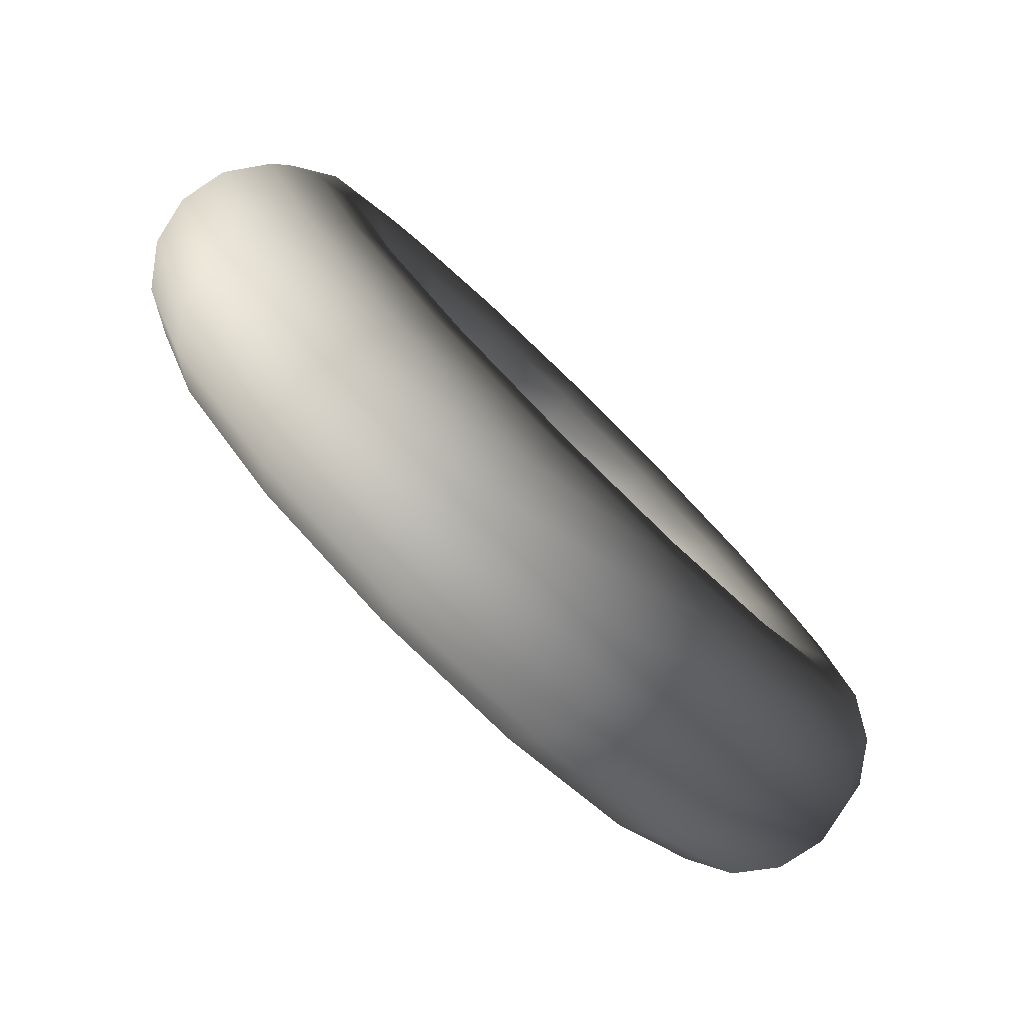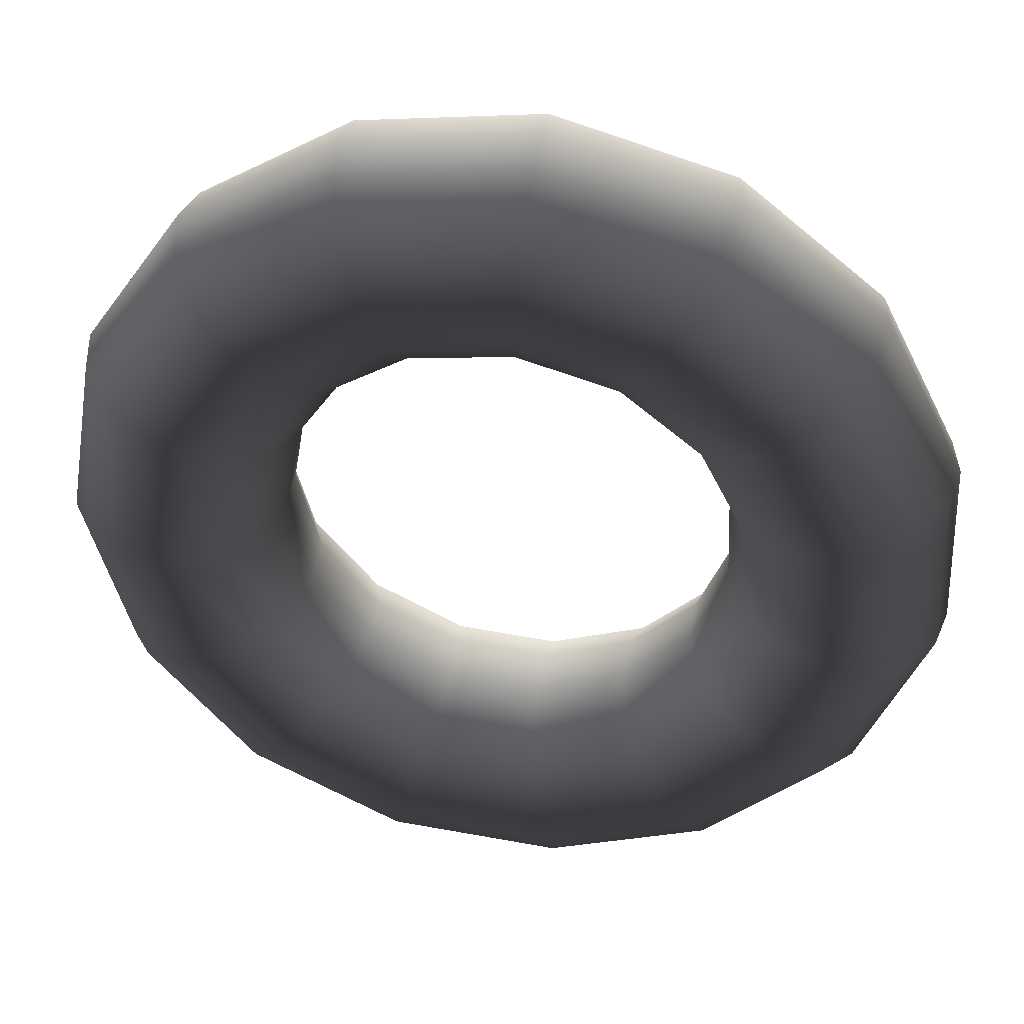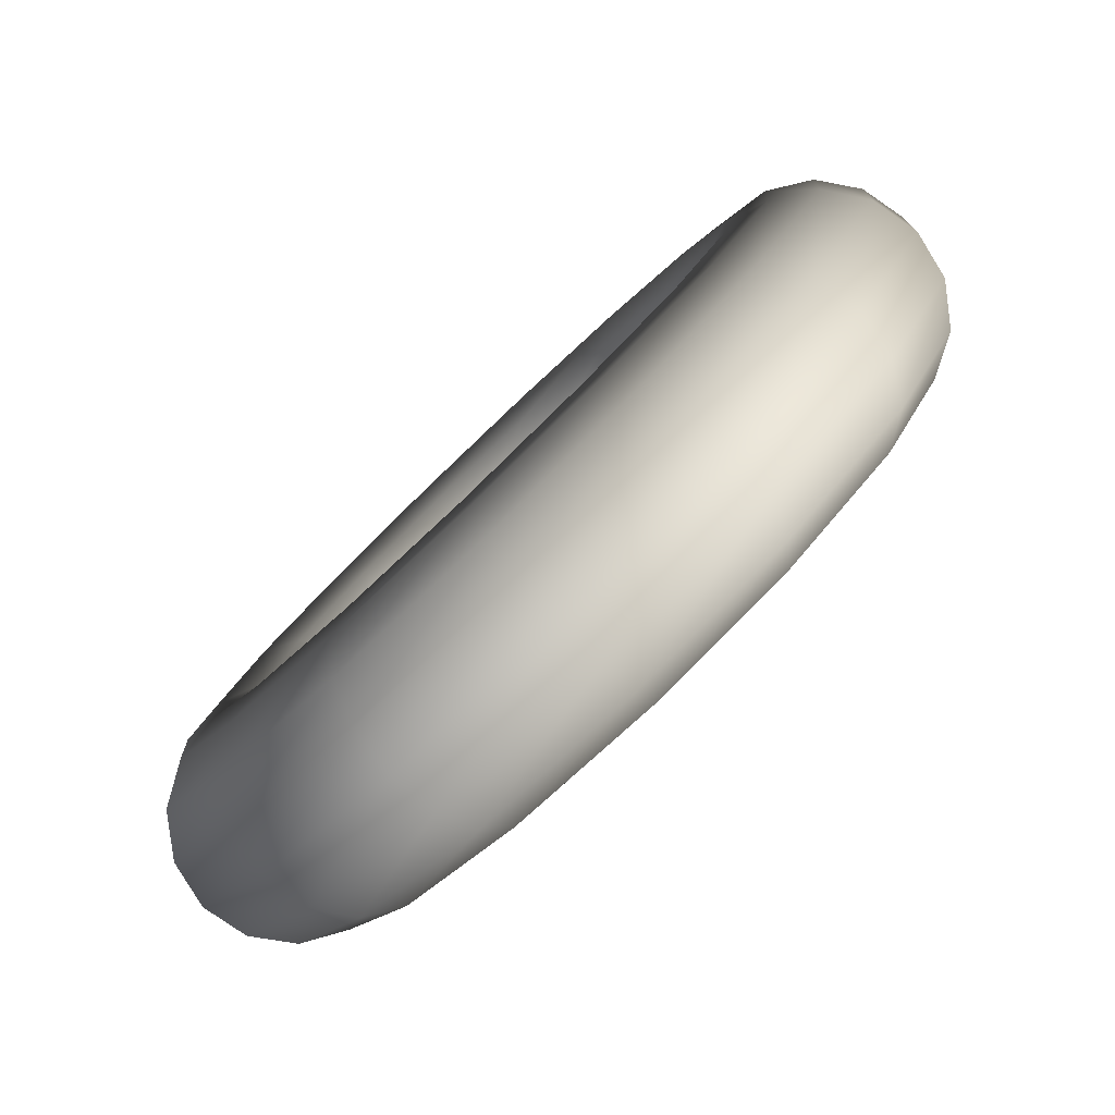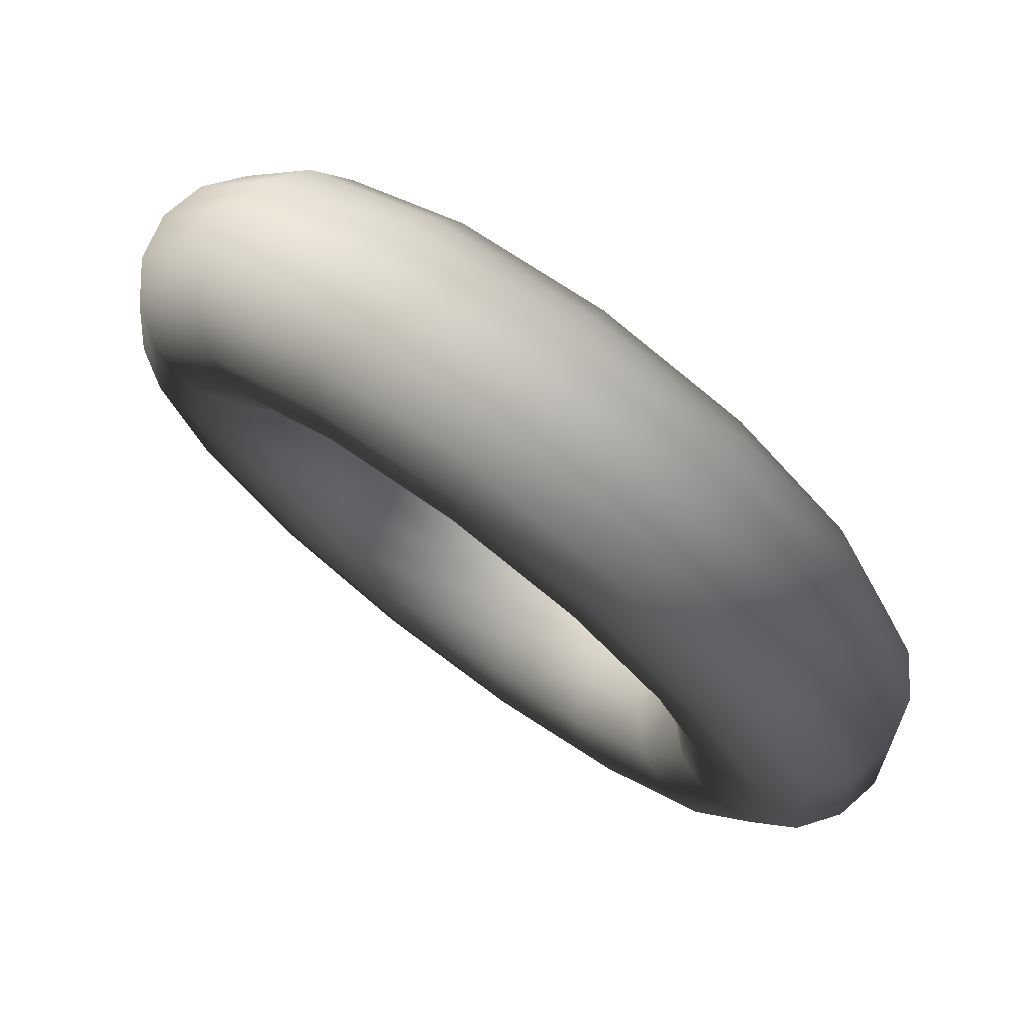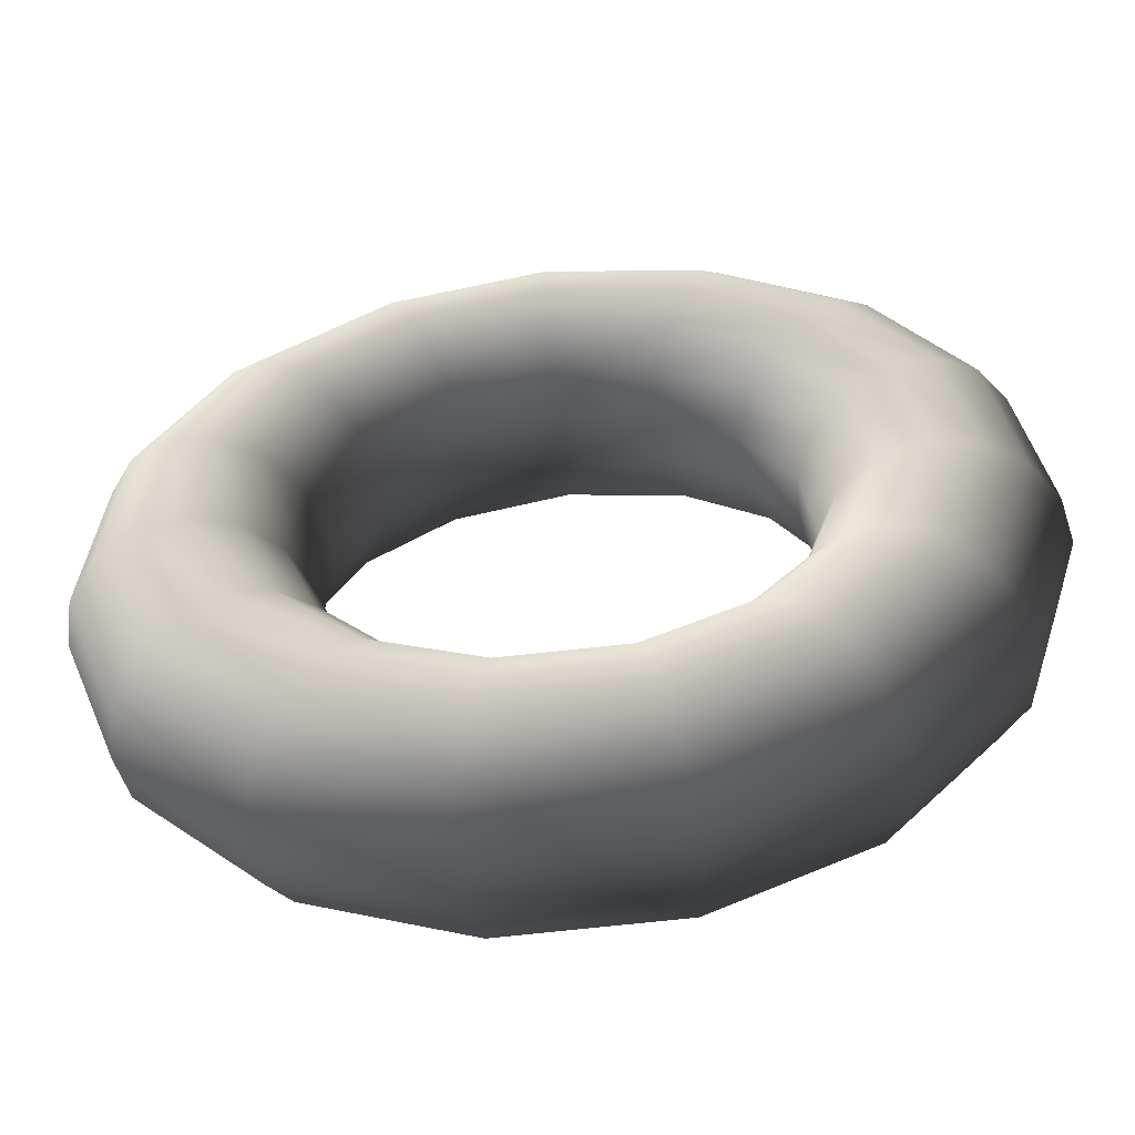
<metadata>
{"format":"obj","ext":"obj","renderer":"f3d","projection":"perspective","resolution":1024,"background":"white","views":[{"elev":-25.9,"azim":80.9,"up":"+Z"},{"elev":2.0,"azim":-126.2,"up":"+Y"},{"elev":43.4,"azim":-97.5,"up":"+Z"},{"elev":-58.5,"azim":93.4,"up":"+Z"},{"elev":-20.9,"azim":148.0,"up":"+Z"}]}
</metadata>
<code>
v -1.327 2.911 -0
v -1.209 2.997 0.1022
v -1.053 3.021 0.1867
v -0.8879 2.979 0.239
v -0.7411 2.878 0.2499
v -0.6383 2.736 0.2176
v -0.5972 2.577 0.1477
v -0.6249 2.429 0.05224
v -0.7166 2.317 -0.05224
v -0.8565 2.261 -0.1477
v -1.02 2.27 -0.2176
v -1.18 2.343 -0.2499
v -1.308 2.467 -0.239
v -1.381 2.621 -0.1867
v -1.388 2.778 -0.1022
v -1.472 2.501 0.5659
v -1.35 2.596 0.6559
v -1.186 2.645 0.7059
v -1.008 2.639 0.7071
v -0.8458 2.581 0.6596
v -0.7286 2.479 0.5713
v -0.6764 2.352 0.4577
v -0.6979 2.221 0.3383
v -0.7897 2.109 0.2338
v -0.9357 2.036 0.1623
v -1.111 2.014 0.1361
v -1.285 2.046 0.1598
v -1.427 2.128 0.2292
v -1.514 2.245 0.3324
v -1.53 2.377 0.4515
v -1.362 1.973 1.034
v -1.243 2.079 1.114
v -1.085 2.161 1.135
v -0.9166 2.203 1.094
v -0.7663 2.199 0.9984
v -0.66 2.15 0.8639
v -0.6162 2.063 0.7141
v -0.6424 1.955 0.5749
v -0.7342 1.843 0.4704
v -0.8756 1.747 0.4187
v -1.042 1.684 0.4286
v -1.205 1.664 0.4986
v -1.336 1.691 0.6164
v -1.413 1.761 0.7617
v -1.422 1.861 0.9095
v -1.016 1.42 1.323
v -0.9047 1.538 1.397
v -0.7684 1.653 1.401
v -0.631 1.745 1.334
v -0.5163 1.798 1.208
v -0.4442 1.804 1.045
v -0.427 1.76 0.8725
v -0.4679 1.675 0.7211
v -0.5596 1.563 0.6166
v -0.6864 1.444 0.5771
v -0.8263 1.338 0.6094
v -0.9552 1.263 0.708
v -1.051 1.234 0.8557
v -1.096 1.253 1.027
v -1.084 1.319 1.192
v -0.4953 0.9357 1.384
v -0.3949 1.064 1.456
v -0.2904 1.209 1.456
v -0.1999 1.345 1.384
v -0.1391 1.448 1.252
v -0.1185 1.501 1.082
v -0.1416 1.495 0.9057
v -0.2045 1.43 0.7517
v -0.2963 1.318 0.6472
v -0.401 1.179 0.6103
v -0.5007 1.035 0.6472
v -0.578 0.9131 0.7518
v -0.6196 0.8331 0.9057
v -0.6183 0.8092 1.083
v -0.5744 0.8455 1.252
v 0.1114 0.605 1.205
v 0.1987 0.7407 1.281
v 0.2661 0.9055 1.292
v 0.302 1.071 1.236
v 0.3 1.209 1.122
v 0.2607 1.294 0.9707
v 0.1907 1.314 0.8077
v 0.1022 1.263 0.6613
v 0.01041 1.151 0.5568
v -0.06869 0.9974 0.5123
v -0.1215 0.8286 0.5355
v -0.1388 0.6737 0.6223
v -0.1177 0.5595 0.7578
v -0.06182 0.5058 0.9186
v 0.01921 0.5219 1.077
v 0.6988 0.4847 0.8178
v 0.7734 0.623 0.9024
v 0.805 0.7952 0.9369
v 0.7879 0.9715 0.9155
v 0.7253 1.122 0.8419
v 0.6278 1.219 0.7288
v 0.5125 1.248 0.5957
v 0.3991 1.202 0.4656
v 0.3073 1.09 0.3611
v 0.2531 0.9316 0.3003
v 0.2457 0.7534 0.2935
v 0.2864 0.5866 0.3421
v 0.3682 0.46 0.4376
v 0.477 0.3955 0.5635
v 0.594 0.4043 0.698
v 1.165 0.5958 0.2893
v 1.23 0.7317 0.3852
v 1.233 0.8971 0.4521
v 1.174 1.063 0.4783
v 1.063 1.202 0.4593
v 0.9195 1.289 0.3984
v 0.768 1.309 0.3062
v 0.635 1.258 0.1985
v 0.5432 1.146 0.09398
v 0.5087 0.9924 0.01076
v 0.5373 0.8228 -0.03681
v 0.6242 0.667 -0.0405
v 0.7543 0.5519 0.000332
v 0.9051 0.4974 0.07862
v 1.05 0.5129 0.1808
v 1.431 0.9189 -0.2893
v 1.489 1.048 -0.1808
v 1.476 1.193 -0.07862
v 1.393 1.331 -0.000332
v 1.255 1.436 0.0405
v 1.085 1.491 0.03681
v 0.9133 1.486 -0.01076
v 0.769 1.422 -0.09398
v 0.6772 1.31 -0.1985
v 0.6539 1.169 -0.3062
v 0.703 1.025 -0.3984
v 0.8161 0.9009 -0.4593
v 0.9736 0.8192 -0.4783
v 1.148 0.7938 -0.4521
v 1.31 0.829 -0.3852
v 1.448 1.398 -0.8178
v 1.507 1.517 -0.698
v 1.492 1.633 -0.5635
v 1.408 1.727 -0.4376
v 1.268 1.783 -0.3421
v 1.096 1.79 -0.2935
v 0.923 1.748 -0.3003
v 0.7779 1.664 -0.3611
v 0.6862 1.552 -0.4656
v 0.6636 1.432 -0.5957
v 0.7141 1.324 -0.7288
v 0.8289 1.248 -0.8419
v 0.9883 1.216 -0.9155
v 1.165 1.233 -0.9369
v 1.327 1.298 -0.9024
v 1.216 1.951 -1.205
v 1.279 2.057 -1.077
v 1.279 2.14 -0.9186
v 1.215 2.184 -0.7578
v 1.099 2.183 -0.6223
v 0.9508 2.136 -0.5355
v 0.7955 2.051 -0.5123
v 0.6603 1.943 -0.5568
v 0.5686 1.831 -0.6613
v 0.5362 1.735 -0.8077
v 0.5687 1.67 -0.9707
v 0.6605 1.648 -1.122
v 0.7958 1.673 -1.236
v 0.9511 1.74 -1.292
v 1.1 1.839 -1.281
v 0.7728 2.481 -1.384
v 0.8458 2.576 -1.252
v 0.8728 2.627 -1.083
v 0.8491 2.623 -0.9057
v 0.7788 2.567 -0.7518
v 0.6741 2.467 -0.6472
v 0.553 2.341 -0.6103
v 0.4365 2.211 -0.6472
v 0.3447 2.099 -0.7517
v 0.2936 2.025 -0.9057
v 0.2919 2.001 -1.082
v 0.3399 2.032 -1.252
v 0.4294 2.112 -1.384
v 0.5449 2.227 -1.456
v 0.6663 2.358 -1.456
v 0.1963 2.898 -1.323
v 0.2818 2.984 -1.192
v 0.344 3.009 -1.027
v 0.3722 2.968 -0.8557
v 0.3615 2.868 -0.708
v 0.3138 2.727 -0.6094
v 0.2372 2.569 -0.5771
v 0.1451 2.422 -0.6166
v 0.05334 2.31 -0.7211
v -0.02217 2.253 -0.8725
v -0.0684 2.262 -1.045
v -0.07735 2.333 -1.208
v -0.04746 2.456 -1.334
v 0.01608 2.609 -1.401
v 0.1023 2.765 -1.397
v -0.4141 3.128 -1.034
v -0.3154 3.209 -0.9095
v -0.2159 3.22 -0.7617
v -0.1328 3.158 -0.6164
v -0.08034 3.035 -0.4986
v -0.06775 2.871 -0.4286
v -0.09715 2.696 -0.4187
v -0.1635 2.538 -0.4704
v -0.2552 2.426 -0.5749
v -0.3565 2.38 -0.7141
v -0.4499 2.406 -0.8639
v -0.5192 2.5 -0.9984
v -0.5524 2.647 -1.094
v -0.5438 2.82 -1.135
v -0.4949 2.991 -1.114
v -0.9529 3.133 -0.5659
v -0.8426 3.214 -0.4515
v -0.7101 3.224 -0.3324
v -0.5785 3.162 -0.2292
v -0.4704 3.038 -0.1598
v -0.4045 2.874 -0.1361
v -0.3923 2.698 -0.1623
v -0.4358 2.541 -0.2338
v -0.5275 2.429 -0.3383
v -0.6517 2.382 -0.4577
v -0.7867 2.409 -0.5713
v -0.9092 2.504 -0.6596
v -0.9982 2.651 -0.7071
v -1.038 2.825 -0.7059
v -1.022 2.995 -0.6559
g torus
f 1 16 17
f 1 17 2
f 2 17 18
f 2 18 3
f 3 18 19
f 3 19 4
f 4 19 20
f 4 20 5
f 5 20 21
f 5 21 6
f 6 21 22
f 6 22 7
f 7 22 23
f 7 23 8
f 8 23 24
f 8 24 9
f 9 24 25
f 9 25 10
f 10 25 26
f 10 26 11
f 11 26 27
f 11 27 12
f 12 27 28
f 12 28 13
f 13 28 29
f 13 29 14
f 14 29 30
f 14 30 15
f 15 30 16
f 15 16 1
f 16 31 32
f 16 32 17
f 17 32 33
f 17 33 18
f 18 33 34
f 18 34 19
f 19 34 35
f 19 35 20
f 20 35 36
f 20 36 21
f 21 36 37
f 21 37 22
f 22 37 38
f 22 38 23
f 23 38 39
f 23 39 24
f 24 39 40
f 24 40 25
f 25 40 41
f 25 41 26
f 26 41 42
f 26 42 27
f 27 42 43
f 27 43 28
f 28 43 44
f 28 44 29
f 29 44 45
f 29 45 30
f 30 45 31
f 30 31 16
f 31 46 47
f 31 47 32
f 32 47 48
f 32 48 33
f 33 48 49
f 33 49 34
f 34 49 50
f 34 50 35
f 35 50 51
f 35 51 36
f 36 51 52
f 36 52 37
f 37 52 53
f 37 53 38
f 38 53 54
f 38 54 39
f 39 54 55
f 39 55 40
f 40 55 56
f 40 56 41
f 41 56 57
f 41 57 42
f 42 57 58
f 42 58 43
f 43 58 59
f 43 59 44
f 44 59 60
f 44 60 45
f 45 60 46
f 45 46 31
f 46 61 62
f 46 62 47
f 47 62 63
f 47 63 48
f 48 63 64
f 48 64 49
f 49 64 65
f 49 65 50
f 50 65 66
f 50 66 51
f 51 66 67
f 51 67 52
f 52 67 68
f 52 68 53
f 53 68 69
f 53 69 54
f 54 69 70
f 54 70 55
f 55 70 71
f 55 71 56
f 56 71 72
f 56 72 57
f 57 72 73
f 57 73 58
f 58 73 74
f 58 74 59
f 59 74 75
f 59 75 60
f 60 75 61
f 60 61 46
f 61 76 77
f 61 77 62
f 62 77 78
f 62 78 63
f 63 78 79
f 63 79 64
f 64 79 80
f 64 80 65
f 65 80 81
f 65 81 66
f 66 81 82
f 66 82 67
f 67 82 83
f 67 83 68
f 68 83 84
f 68 84 69
f 69 84 85
f 69 85 70
f 70 85 86
f 70 86 71
f 71 86 87
f 71 87 72
f 72 87 88
f 72 88 73
f 73 88 89
f 73 89 74
f 74 89 90
f 74 90 75
f 75 90 76
f 75 76 61
f 76 91 92
f 76 92 77
f 77 92 93
f 77 93 78
f 78 93 94
f 78 94 79
f 79 94 95
f 79 95 80
f 80 95 96
f 80 96 81
f 81 96 97
f 81 97 82
f 82 97 98
f 82 98 83
f 83 98 99
f 83 99 84
f 84 99 100
f 84 100 85
f 85 100 101
f 85 101 86
f 86 101 102
f 86 102 87
f 87 102 103
f 87 103 88
f 88 103 104
f 88 104 89
f 89 104 105
f 89 105 90
f 90 105 91
f 90 91 76
f 91 106 107
f 91 107 92
f 92 107 108
f 92 108 93
f 93 108 109
f 93 109 94
f 94 109 110
f 94 110 95
f 95 110 111
f 95 111 96
f 96 111 112
f 96 112 97
f 97 112 113
f 97 113 98
f 98 113 114
f 98 114 99
f 99 114 115
f 99 115 100
f 100 115 116
f 100 116 101
f 101 116 117
f 101 117 102
f 102 117 118
f 102 118 103
f 103 118 119
f 103 119 104
f 104 119 120
f 104 120 105
f 105 120 106
f 105 106 91
f 106 121 122
f 106 122 107
f 107 122 123
f 107 123 108
f 108 123 124
f 108 124 109
f 109 124 125
f 109 125 110
f 110 125 126
f 110 126 111
f 111 126 127
f 111 127 112
f 112 127 128
f 112 128 113
f 113 128 129
f 113 129 114
f 114 129 130
f 114 130 115
f 115 130 131
f 115 131 116
f 116 131 132
f 116 132 117
f 117 132 133
f 117 133 118
f 118 133 134
f 118 134 119
f 119 134 135
f 119 135 120
f 120 135 121
f 120 121 106
f 121 136 137
f 121 137 122
f 122 137 138
f 122 138 123
f 123 138 139
f 123 139 124
f 124 139 140
f 124 140 125
f 125 140 141
f 125 141 126
f 126 141 142
f 126 142 127
f 127 142 143
f 127 143 128
f 128 143 144
f 128 144 129
f 129 144 145
f 129 145 130
f 130 145 146
f 130 146 131
f 131 146 147
f 131 147 132
f 132 147 148
f 132 148 133
f 133 148 149
f 133 149 134
f 134 149 150
f 134 150 135
f 135 150 136
f 135 136 121
f 136 151 152
f 136 152 137
f 137 152 153
f 137 153 138
f 138 153 154
f 138 154 139
f 139 154 155
f 139 155 140
f 140 155 156
f 140 156 141
f 141 156 157
f 141 157 142
f 142 157 158
f 142 158 143
f 143 158 159
f 143 159 144
f 144 159 160
f 144 160 145
f 145 160 161
f 145 161 146
f 146 161 162
f 146 162 147
f 147 162 163
f 147 163 148
f 148 163 164
f 148 164 149
f 149 164 165
f 149 165 150
f 150 165 151
f 150 151 136
f 151 166 167
f 151 167 152
f 152 167 168
f 152 168 153
f 153 168 169
f 153 169 154
f 154 169 170
f 154 170 155
f 155 170 171
f 155 171 156
f 156 171 172
f 156 172 157
f 157 172 173
f 157 173 158
f 158 173 174
f 158 174 159
f 159 174 175
f 159 175 160
f 160 175 176
f 160 176 161
f 161 176 177
f 161 177 162
f 162 177 178
f 162 178 163
f 163 178 179
f 163 179 164
f 164 179 180
f 164 180 165
f 165 180 166
f 165 166 151
f 166 181 182
f 166 182 167
f 167 182 183
f 167 183 168
f 168 183 184
f 168 184 169
f 169 184 185
f 169 185 170
f 170 185 186
f 170 186 171
f 171 186 187
f 171 187 172
f 172 187 188
f 172 188 173
f 173 188 189
f 173 189 174
f 174 189 190
f 174 190 175
f 175 190 191
f 175 191 176
f 176 191 192
f 176 192 177
f 177 192 193
f 177 193 178
f 178 193 194
f 178 194 179
f 179 194 195
f 179 195 180
f 180 195 181
f 180 181 166
f 181 196 197
f 181 197 182
f 182 197 198
f 182 198 183
f 183 198 199
f 183 199 184
f 184 199 200
f 184 200 185
f 185 200 201
f 185 201 186
f 186 201 202
f 186 202 187
f 187 202 203
f 187 203 188
f 188 203 204
f 188 204 189
f 189 204 205
f 189 205 190
f 190 205 206
f 190 206 191
f 191 206 207
f 191 207 192
f 192 207 208
f 192 208 193
f 193 208 209
f 193 209 194
f 194 209 210
f 194 210 195
f 195 210 196
f 195 196 181
f 196 211 212
f 196 212 197
f 197 212 213
f 197 213 198
f 198 213 214
f 198 214 199
f 199 214 215
f 199 215 200
f 200 215 216
f 200 216 201
f 201 216 217
f 201 217 202
f 202 217 218
f 202 218 203
f 203 218 219
f 203 219 204
f 204 219 220
f 204 220 205
f 205 220 221
f 205 221 206
f 206 221 222
f 206 222 207
f 207 222 223
f 207 223 208
f 208 223 224
f 208 224 209
f 209 224 225
f 209 225 210
f 210 225 211
f 210 211 196
f 211 1 2
f 211 2 212
f 212 2 3
f 212 3 213
f 213 3 4
f 213 4 214
f 214 4 5
f 214 5 215
f 215 5 6
f 215 6 216
f 216 6 7
f 216 7 217
f 217 7 8
f 217 8 218
f 218 8 9
f 218 9 219
f 219 9 10
f 219 10 220
f 220 10 11
f 220 11 221
f 221 11 12
f 221 12 222
f 222 12 13
f 222 13 223
f 223 13 14
f 223 14 224
f 224 14 15
f 224 15 225
f 225 15 1
f 225 1 211

</code>
